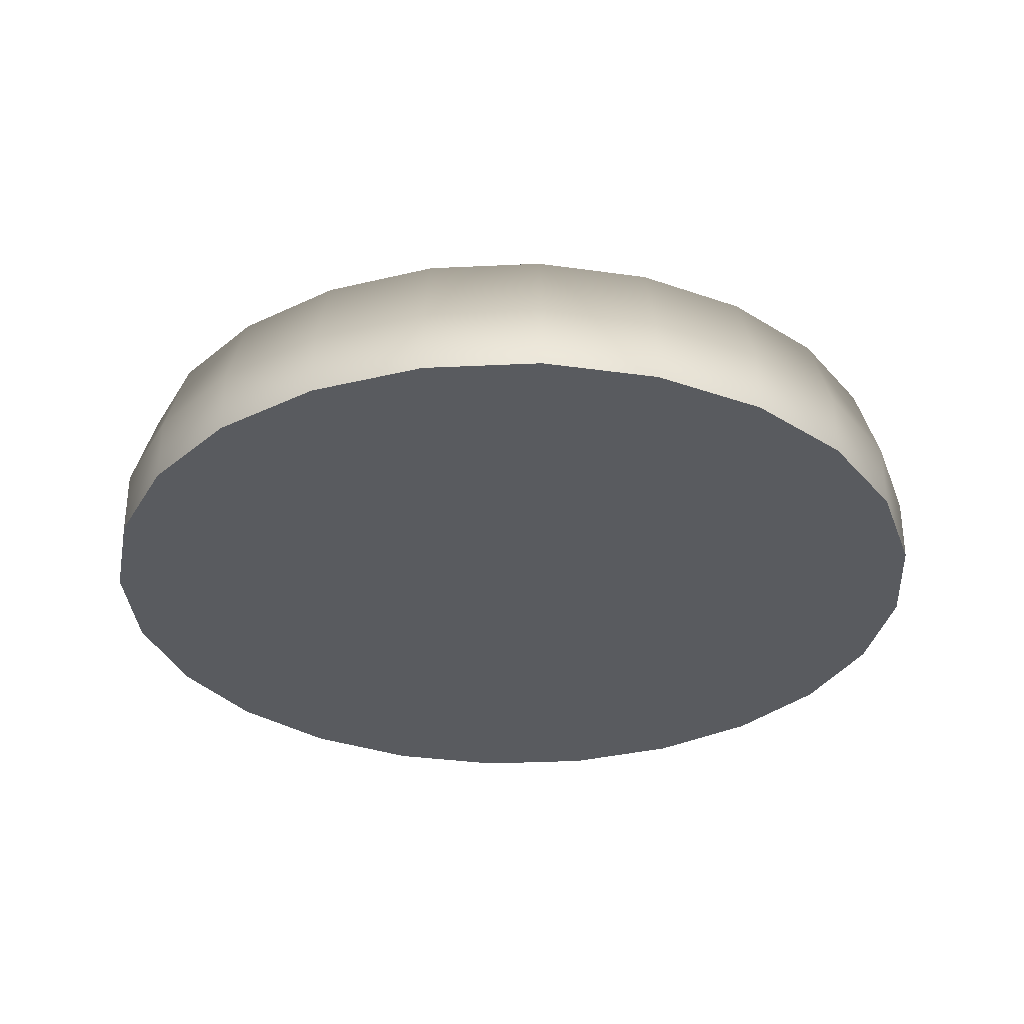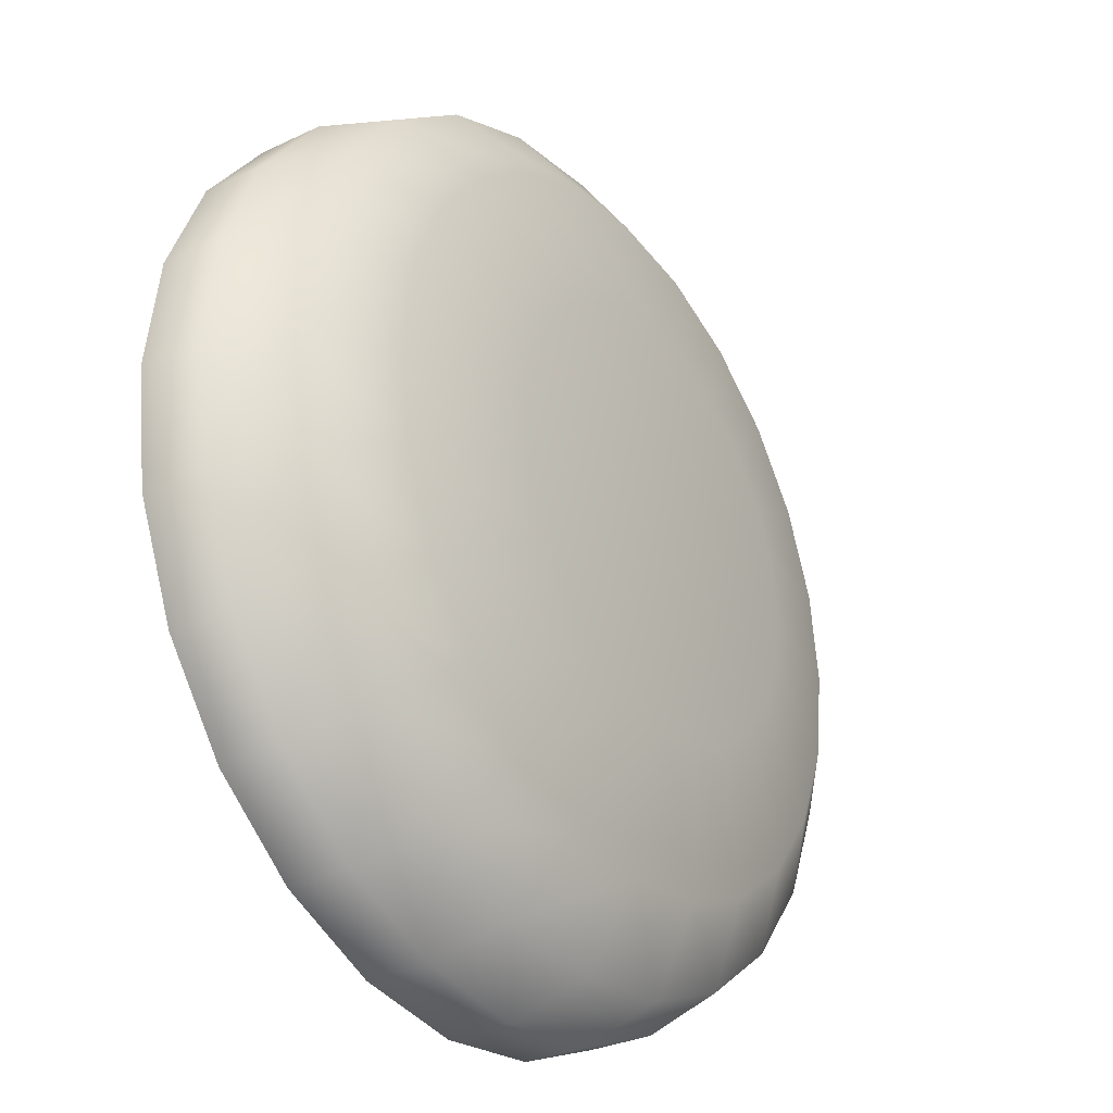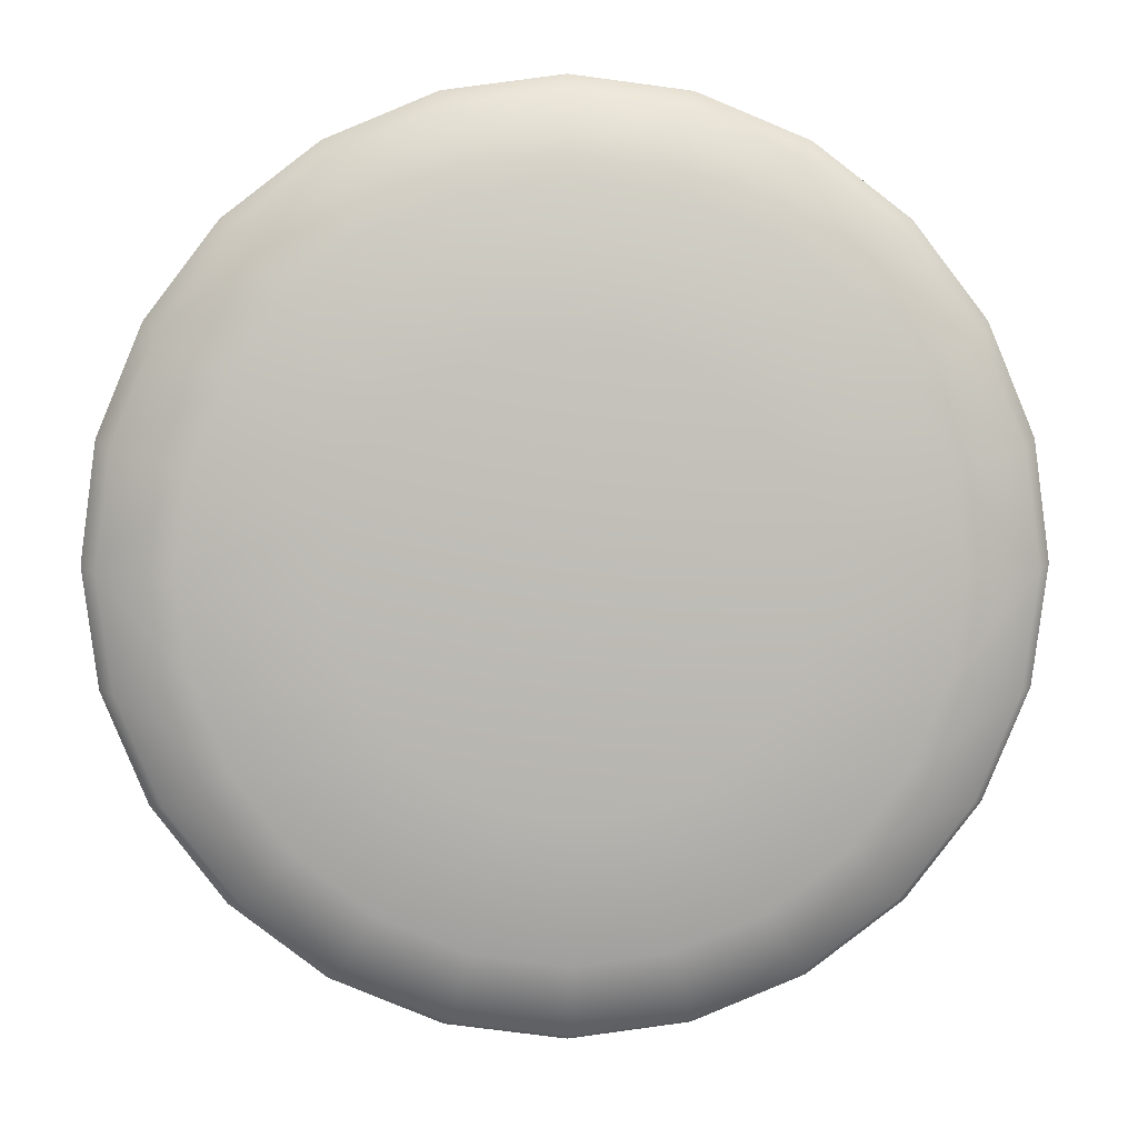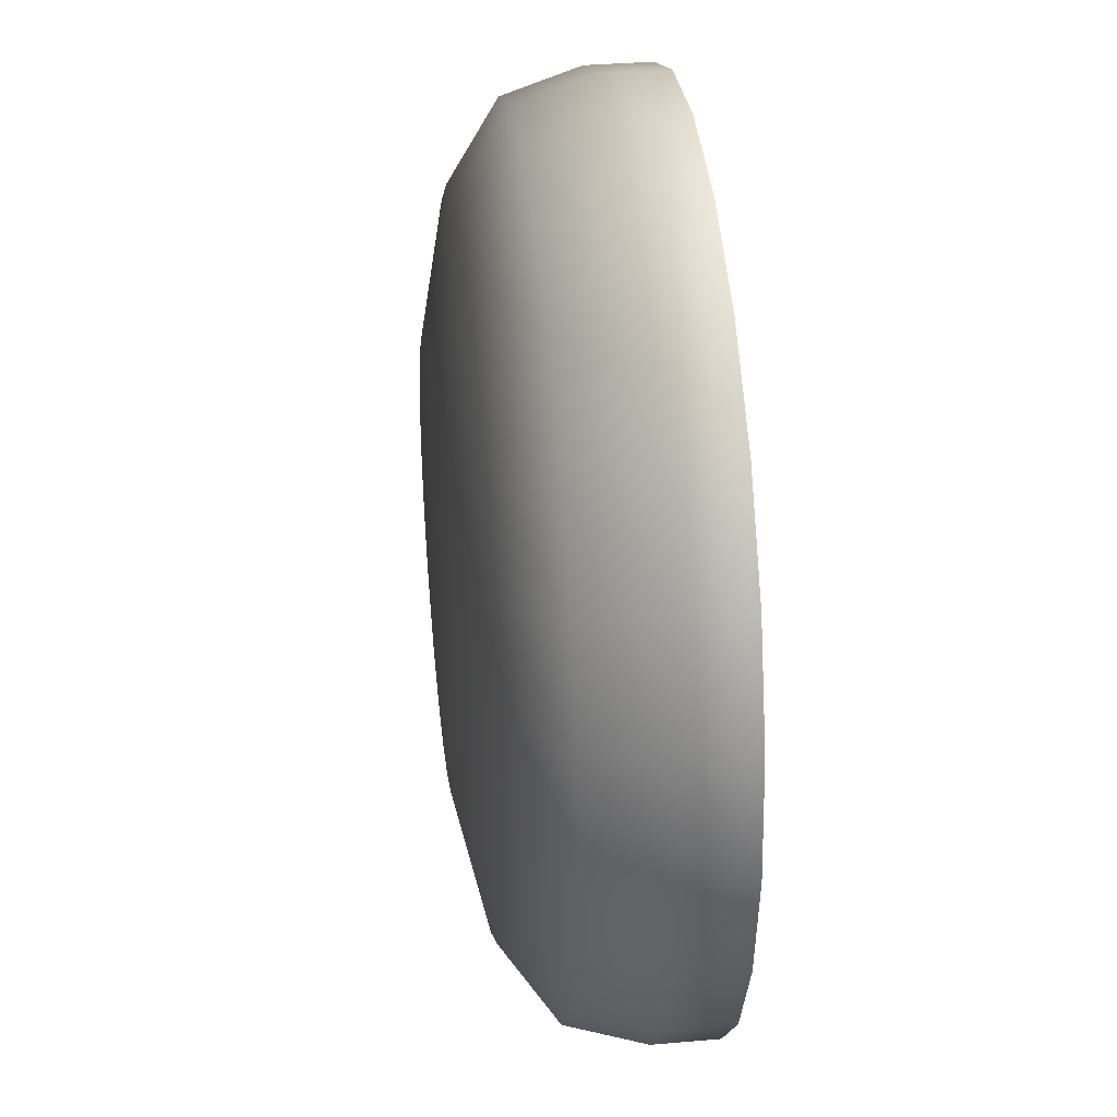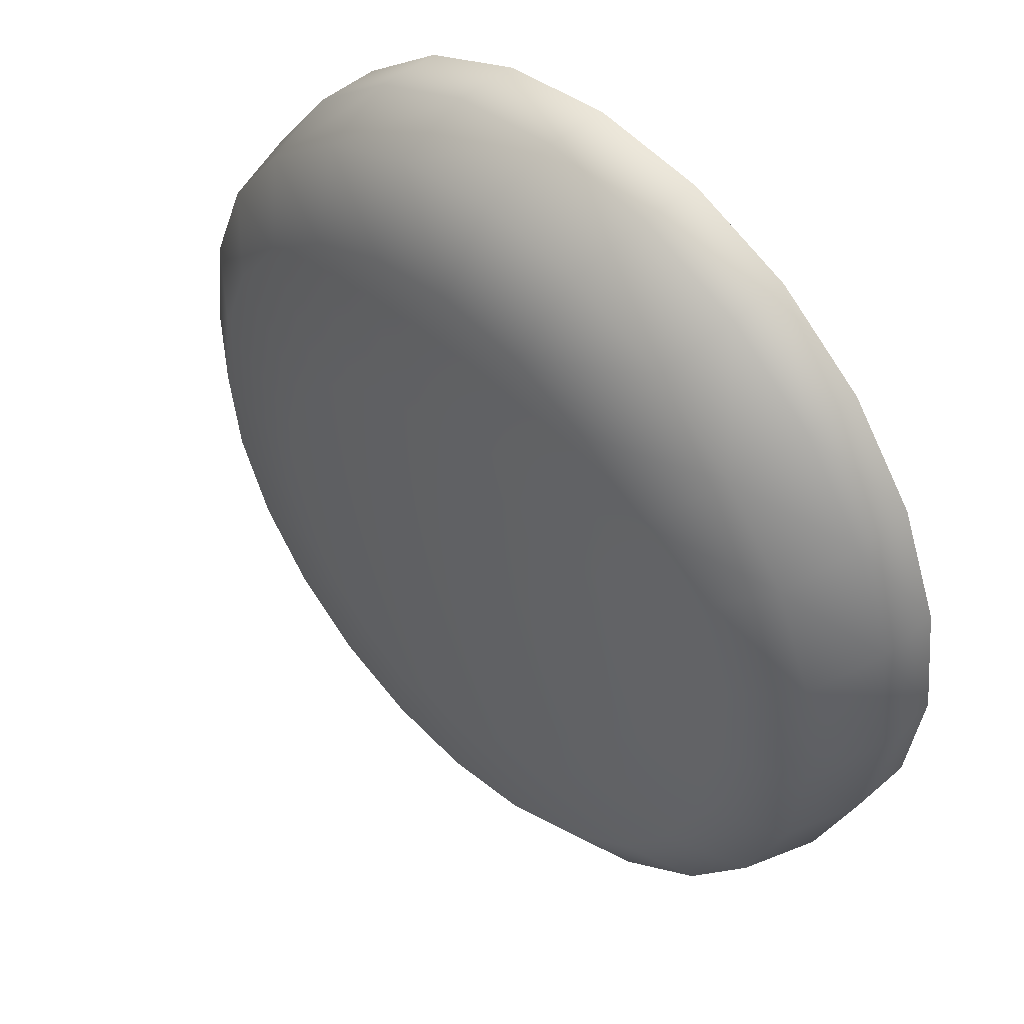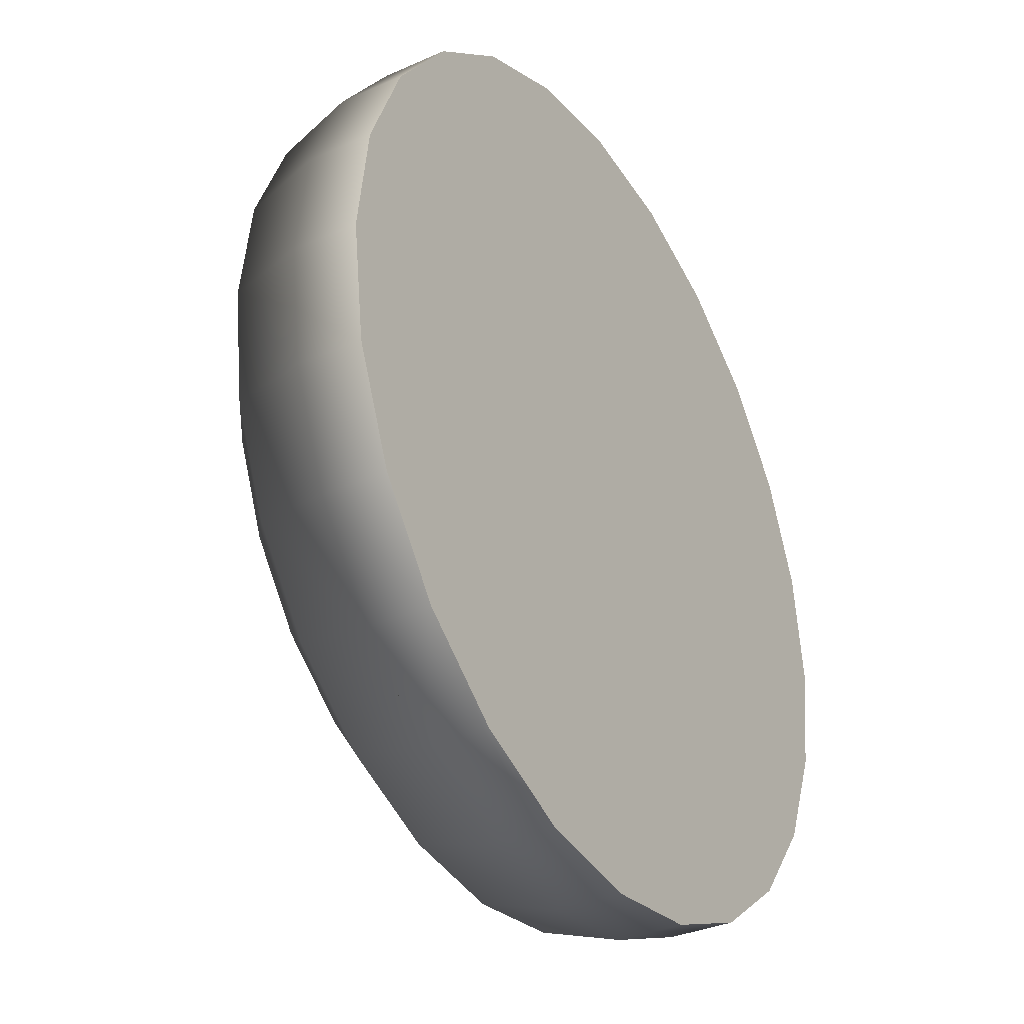
<metadata>
{"format":"obj","ext":"obj","renderer":"f3d","projection":"perspective","resolution":1024,"background":"white","views":[{"elev":-32.4,"azim":-3.7,"up":"+Y"},{"elev":-30.9,"azim":124.2,"up":"+Z"},{"elev":5.4,"azim":178.2,"up":"+Z"},{"elev":36.4,"azim":-96.4,"up":"+Z"},{"elev":48.0,"azim":-134.0,"up":"+Z"},{"elev":-34.1,"azim":-59.0,"up":"+Z"}]}
</metadata>
<code>
o Group4/mesh3/mesh3-geometry#mesh3-geometry
v -0.6454 0.01982 -0.007238
v -0.6474 0.02099 -0.009266
v -0.6471 0.02099 -0.007238
v -0.6457 0.01982 -0.009711
v -0.6503 0.02166 -0.008475
v -0.6474 0.02099 -0.00521
v -0.6452 0.01805 -0.009852
v -0.6482 0.02099 -0.01116
v -0.6502 0.02166 -0.007238
v -0.6508 0.02166 -0.009628
v -0.6457 0.01982 -0.004764
v -0.6503 0.02166 -0.006001
v -0.6449 0.01805 -0.007238
v -0.6462 0.01805 -0.01229
v -0.6467 0.01982 -0.01202
v -0.6597 0.02166 -0.007238
v -0.6596 0.02166 -0.008475
v -0.6482 0.02099 -0.00332
v -0.6508 0.02166 -0.004848
v -0.6452 0.01658 -0.009852
v -0.6651 0.01805 -0.007238
v -0.6462 0.01658 -0.01229
v -0.6647 0.01805 -0.009852
v -0.6494 0.02099 -0.01278
v -0.6516 0.02166 -0.01062
v -0.6596 0.02166 -0.006001
v -0.6591 0.02166 -0.009628
v -0.6467 0.01982 -0.002459
v -0.6452 0.01805 -0.004623
v -0.6591 0.02166 -0.004848
v -0.6449 0.01658 -0.007238
v -0.6647 0.01805 -0.004623
v -0.6478 0.01805 -0.01438
v -0.6478 0.01658 -0.01438
v -0.6637 0.01805 -0.01229
v -0.6482 0.01982 -0.014
v -0.6628 0.02099 -0.007238
v -0.6625 0.02099 -0.009266
v -0.6494 0.02099 -0.001697
v -0.6516 0.02166 -0.003858
v -0.6583 0.02166 -0.003858
v -0.6647 0.01658 -0.009852
v -0.6637 0.01658 -0.01229
v -0.6642 0.01982 -0.004764
v -0.6651 0.01658 -0.007238
v -0.6645 0.01982 -0.007238
v -0.6621 0.01658 -0.01438
v -0.6642 0.01982 -0.009711
v -0.651 0.02099 -0.01402
v -0.6526 0.02166 -0.01138
v -0.6583 0.02166 -0.01062
v -0.6625 0.02099 -0.00521
v -0.6617 0.02099 -0.01116
v -0.6482 0.01982 -0.00048
v -0.6462 0.01805 -0.002187
v -0.6452 0.01658 -0.004623
v -0.6637 0.01805 -0.002187
v -0.6617 0.02099 -0.00332
v -0.6632 0.01982 -0.002459
v -0.6647 0.01658 -0.004623
v -0.6499 0.01805 -0.01599
v -0.6499 0.01658 -0.01599
v -0.6621 0.01805 -0.01438
v -0.66 0.01658 -0.01599
v -0.6632 0.01982 -0.01202
v -0.6502 0.01982 -0.01551
v -0.651 0.02099 -0.000451
v -0.6526 0.02166 -0.003098
v -0.6573 0.02166 -0.003098
v -0.6605 0.02099 -0.001697
v -0.66 0.01805 -0.01599
v -0.6529 0.02099 -0.01481
v -0.6537 0.02166 -0.01185
v -0.6573 0.02166 -0.01138
v -0.6605 0.02099 -0.01278
v -0.6502 0.01982 0.001039
v -0.6478 0.01805 -9.5e-05
v -0.6462 0.01658 -0.002187
v -0.6621 0.01805 -9.5e-05
v -0.6617 0.01982 -0.00048
v -0.6637 0.01658 -0.002187
v -0.6523 0.01805 -0.01699
v -0.6523 0.01658 -0.01699
v -0.6576 0.01658 -0.01699
v -0.6617 0.01982 -0.014
v -0.6576 0.01805 -0.01699
v -0.6525 0.01982 -0.01647
v -0.6529 0.02099 0.000332
v -0.6499 0.01805 0.00151
v -0.6537 0.02166 -0.00262
v -0.6562 0.02166 -0.00262
v -0.6589 0.02099 -0.000451
v -0.6597 0.01982 -0.01551
v -0.655 0.02099 -0.01507
v -0.655 0.02166 -0.01202
v -0.6562 0.02166 -0.01185
v -0.6589 0.02099 -0.01402
v -0.6525 0.01982 0.001993
v -0.6523 0.01805 0.00252
v -0.6478 0.01658 -9.5e-05
v -0.66 0.01805 0.00151
v -0.6621 0.01658 -9.5e-05
v -0.655 0.01805 -0.01734
v -0.655 0.01658 -0.01734
v -0.6574 0.01982 -0.01647
v -0.655 0.01982 -0.0168
v -0.655 0.02099 0.000599
v -0.655 0.02166 -0.002458
v -0.6499 0.01658 0.00151
v -0.6576 0.01805 0.00252
v -0.66 0.01658 0.00151
v -0.657 0.02099 0.000332
v -0.6597 0.01982 0.001039
v -0.657 0.02099 -0.01481
v -0.655 0.01982 0.002319
v -0.655 0.01805 0.002864
v -0.6523 0.01658 0.00252
v -0.6576 0.01658 0.00252
v -0.6574 0.01982 0.001993
v -0.655 0.01658 0.002864
f 1 2 3
f 2 1 4
f 3 2 1
f 4 1 2
f 5 3 2
f 2 3 5
f 6 1 3
f 3 1 6
f 1 7 4
f 4 7 1
f 4 8 2
f 2 8 4
f 3 5 9
f 9 5 3
f 2 10 5
f 5 10 2
f 1 6 11
f 11 6 1
f 3 12 6
f 6 12 3
f 7 1 13
f 13 1 7
f 14 4 7
f 7 4 14
f 8 4 15
f 15 4 8
f 10 2 8
f 8 2 10
f 16 9 5
f 5 9 16
f 12 3 9
f 9 3 12
f 17 5 10
f 10 5 17
f 18 11 6
f 6 11 18
f 11 13 1
f 1 13 11
f 19 6 12
f 12 6 19
f 13 20 7
f 7 20 13
f 21 13 7
f 7 13 21
f 4 14 15
f 15 14 4
f 7 22 14
f 14 22 7
f 23 7 14
f 14 7 23
f 15 24 8
f 8 24 15
f 8 25 10
f 10 25 8
f 26 9 16
f 16 9 26
f 16 5 17
f 17 5 16
f 26 12 9
f 9 12 26
f 17 10 27
f 27 10 17
f 11 18 28
f 28 18 11
f 6 19 18
f 18 19 6
f 13 11 29
f 29 11 13
f 30 19 12
f 12 19 30
f 20 13 31
f 31 13 20
f 22 7 20
f 20 7 22
f 32 13 21
f 21 13 32
f 21 7 23
f 23 7 21
f 33 15 14
f 14 15 33
f 34 14 22
f 22 14 34
f 23 14 35
f 35 14 23
f 24 15 36
f 36 15 24
f 25 8 24
f 24 8 25
f 27 10 25
f 25 10 27
f 37 26 16
f 16 26 37
f 17 37 16
f 16 37 17
f 30 12 26
f 26 12 30
f 27 38 17
f 17 38 27
f 39 28 18
f 18 28 39
f 28 29 11
f 11 29 28
f 40 18 19
f 19 18 40
f 29 31 13
f 13 31 29
f 32 29 13
f 13 29 32
f 41 19 30
f 30 19 41
f 31 42 20
f 20 42 31
f 20 43 22
f 22 43 20
f 44 21 32
f 32 21 44
f 45 32 21
f 21 32 45
f 46 23 21
f 21 23 46
f 42 21 23
f 23 21 42
f 15 33 36
f 36 33 15
f 14 34 33
f 33 34 14
f 35 14 33
f 33 14 35
f 22 47 34
f 34 47 22
f 43 23 35
f 35 23 43
f 48 35 23
f 23 35 48
f 36 49 24
f 24 49 36
f 24 50 25
f 25 50 24
f 27 25 51
f 51 25 27
f 26 37 52
f 52 37 26
f 37 17 38
f 38 17 37
f 52 30 26
f 26 30 52
f 38 27 53
f 53 27 38
f 28 39 54
f 54 39 28
f 18 40 39
f 39 40 18
f 29 28 55
f 55 28 29
f 41 40 19
f 19 40 41
f 31 29 56
f 56 29 31
f 57 29 32
f 32 29 57
f 58 41 30
f 30 41 58
f 31 45 42
f 42 45 31
f 20 42 43
f 43 42 20
f 22 43 47
f 47 43 22
f 21 44 46
f 46 44 21
f 32 59 44
f 44 59 32
f 32 45 60
f 60 45 32
f 21 42 45
f 45 42 21
f 23 46 48
f 48 46 23
f 23 43 42
f 42 43 23
f 61 36 33
f 33 36 61
f 62 33 34
f 34 33 62
f 35 33 63
f 63 33 35
f 34 47 64
f 64 47 34
f 35 47 43
f 43 47 35
f 35 48 65
f 65 48 35
f 49 36 66
f 66 36 49
f 50 24 49
f 49 24 50
f 51 25 50
f 50 25 51
f 51 53 27
f 27 53 51
f 46 52 37
f 37 52 46
f 38 46 37
f 37 46 38
f 30 52 58
f 58 52 30
f 53 48 38
f 38 48 53
f 67 54 39
f 39 54 67
f 54 55 28
f 28 55 54
f 68 39 40
f 40 39 68
f 55 56 29
f 29 56 55
f 57 55 29
f 29 55 57
f 69 40 41
f 41 40 69
f 56 45 31
f 31 45 56
f 59 32 57
f 57 32 59
f 60 57 32
f 32 57 60
f 41 58 70
f 70 58 41
f 52 46 44
f 44 46 52
f 58 44 59
f 59 44 58
f 56 60 45
f 45 60 56
f 46 38 48
f 48 38 46
f 36 61 66
f 66 61 36
f 33 62 61
f 61 62 33
f 63 33 61
f 61 33 63
f 34 64 62
f 62 64 34
f 47 35 63
f 63 35 47
f 65 63 35
f 35 63 65
f 47 71 64
f 64 71 47
f 48 53 65
f 65 53 48
f 66 72 49
f 49 72 66
f 49 73 50
f 50 73 49
f 51 50 74
f 74 50 51
f 53 51 75
f 75 51 53
f 44 58 52
f 52 58 44
f 54 67 76
f 76 67 54
f 39 68 67
f 67 68 39
f 55 54 77
f 77 54 55
f 69 68 40
f 40 68 69
f 56 55 78
f 78 55 56
f 79 55 57
f 57 55 79
f 70 69 41
f 41 69 70
f 57 80 59
f 59 80 57
f 57 60 81
f 81 60 57
f 59 70 58
f 58 70 59
f 78 60 56
f 56 60 78
f 82 66 61
f 61 66 82
f 83 61 62
f 62 61 83
f 63 61 71
f 71 61 63
f 62 64 84
f 84 64 62
f 71 47 63
f 63 47 71
f 63 65 85
f 85 65 63
f 86 64 71
f 71 64 86
f 75 65 53
f 53 65 75
f 72 66 87
f 87 66 72
f 73 49 72
f 72 49 73
f 74 50 73
f 73 50 74
f 74 75 51
f 51 75 74
f 88 76 67
f 67 76 88
f 89 54 76
f 76 54 89
f 90 67 68
f 68 67 90
f 54 89 77
f 77 89 54
f 79 77 55
f 55 77 79
f 77 78 55
f 55 78 77
f 91 68 69
f 69 68 91
f 80 57 79
f 79 57 80
f 81 79 57
f 57 79 81
f 69 70 92
f 92 70 69
f 70 59 80
f 80 59 70
f 78 81 60
f 60 81 78
f 66 82 87
f 87 82 66
f 61 83 82
f 82 83 61
f 71 61 82
f 82 61 71
f 62 84 83
f 83 84 62
f 85 71 63
f 63 71 85
f 64 86 84
f 84 86 64
f 65 75 85
f 85 75 65
f 71 82 86
f 86 82 71
f 93 86 71
f 71 86 93
f 87 94 72
f 72 94 87
f 72 95 73
f 73 95 72
f 74 73 96
f 96 73 74
f 75 74 97
f 97 74 75
f 76 88 98
f 98 88 76
f 67 90 88
f 88 90 67
f 76 99 89
f 89 99 76
f 91 90 68
f 68 90 91
f 89 100 77
f 77 100 89
f 101 89 77
f 77 89 101
f 101 77 79
f 79 77 101
f 78 77 100
f 100 77 78
f 92 91 69
f 69 91 92
f 101 80 79
f 79 80 101
f 79 81 102
f 102 81 79
f 80 92 70
f 70 92 80
f 100 81 78
f 78 81 100
f 103 87 82
f 82 87 103
f 104 82 83
f 83 82 104
f 83 84 104
f 104 84 83
f 71 85 93
f 93 85 71
f 103 84 86
f 86 84 103
f 97 85 75
f 75 85 97
f 86 82 103
f 103 82 86
f 86 93 105
f 105 93 86
f 94 87 106
f 106 87 94
f 95 72 94
f 94 72 95
f 96 73 95
f 95 73 96
f 96 97 74
f 74 97 96
f 107 98 88
f 88 98 107
f 99 76 98
f 98 76 99
f 108 88 90
f 90 88 108
f 99 109 89
f 89 109 99
f 110 99 89
f 89 99 110
f 90 91 108
f 108 91 90
f 100 89 109
f 109 89 100
f 110 89 101
f 101 89 110
f 79 111 101
f 101 111 79
f 91 92 112
f 112 92 91
f 80 101 113
f 113 101 80
f 100 102 81
f 81 102 100
f 111 79 102
f 102 79 111
f 92 80 113
f 113 80 92
f 87 103 106
f 106 103 87
f 82 104 103
f 103 104 82
f 84 103 104
f 104 103 84
f 85 97 93
f 93 97 85
f 105 103 86
f 86 103 105
f 93 114 105
f 105 114 93
f 105 94 106
f 106 94 105
f 114 95 94
f 94 95 114
f 95 114 96
f 96 114 95
f 97 96 114
f 114 96 97
f 98 107 115
f 115 107 98
f 88 108 107
f 107 108 88
f 98 116 99
f 99 116 98
f 109 99 117
f 117 99 109
f 99 110 116
f 116 110 99
f 112 108 91
f 91 108 112
f 109 102 100
f 100 102 109
f 101 118 110
f 110 118 101
f 110 113 101
f 101 113 110
f 118 101 111
f 111 101 118
f 113 112 92
f 92 112 113
f 109 111 102
f 102 111 109
f 103 105 106
f 106 105 103
f 114 93 97
f 97 93 114
f 94 105 114
f 114 105 94
f 107 119 115
f 115 119 107
f 116 98 115
f 115 98 116
f 108 112 107
f 107 112 108
f 116 117 99
f 99 117 116
f 117 111 109
f 109 111 117
f 116 119 110
f 110 119 116
f 110 120 116
f 116 120 110
f 120 110 118
f 118 110 120
f 113 110 119
f 119 110 113
f 117 118 111
f 111 118 117
f 112 113 119
f 119 113 112
f 119 107 112
f 112 107 119
f 119 116 115
f 115 116 119
f 117 116 120
f 120 116 117
f 118 117 120
f 120 117 118

</code>
